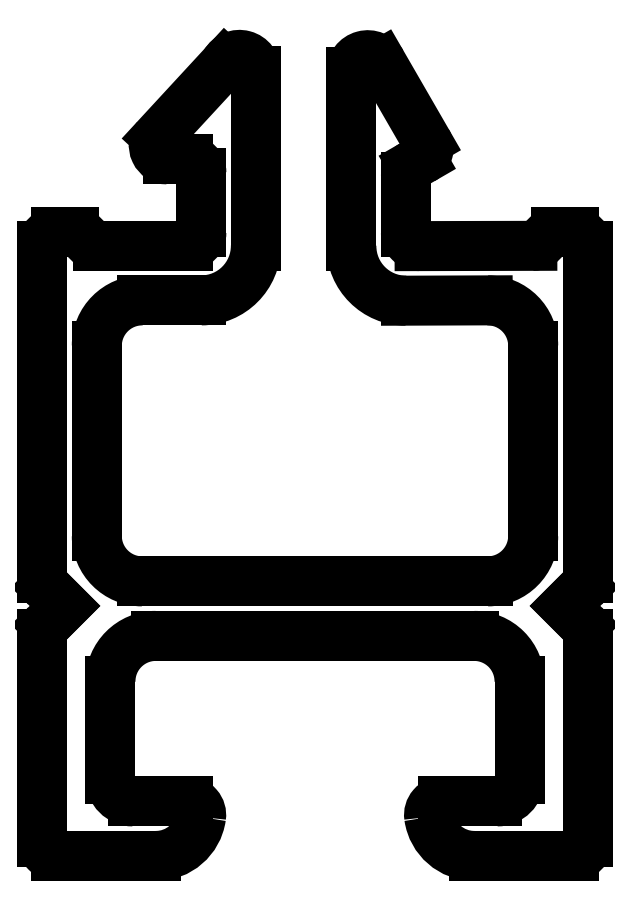
<metadata>
{"format":"dxf","ext":"dxf","renderer":"ezdxf+matplotlib","layout":"modelspace","background":"white","min_lineweight":24,"dpi":150}
</metadata>
<code>
0
SECTION
2
ENTITIES
0
LINE
8
0
10
834.3
20
487.4
30
0
11
834.3
21
491.2
31
0
0
ARC
8
0
10
833.9
20
491.2
30
0
40
0.3612
50
0
51
150
0
ARC
8
0
10
833.1
20
487.4
30
0
40
1.2
50
270
51
0
0
LINE
8
0
10
833.6
20
491.4
30
0
11
832.1
21
489.8
31
0
0
LINE
8
0
10
831.8
20
486.2
30
0
11
833.1
21
486.2
31
0
0
ARC
8
0
10
832.3
20
489.6
30
0
40
0.3
50
140.7
51
270
0
ARC
8
0
10
831.8
20
485.2
30
0
40
1
50
90
51
180
0
LINE
8
0
10
832.3
20
489.3
30
0
11
832.8
21
489.3
31
0
0
LINE
8
0
10
830.8
20
481
30
0
11
830.8
21
485.2
31
0
0
ARC
8
0
10
832.8
20
489
30
0
40
0.3
50
0
51
90
0
ARC
8
0
10
831.8
20
481
30
0
40
1
50
180
51
270
0
LINE
8
0
10
833.1
20
489
30
0
11
833.1
21
487.7
31
0
0
LINE
8
0
10
839.4
20
480
30
0
11
831.8
21
480
31
0
0
ARC
8
0
10
832.8
20
487.7
30
0
40
0.3
50
270
51
0
0
ARC
8
0
10
839.4
20
481
30
0
40
1
50
270
51
0
0
LINE
8
0
10
832.8
20
487.4
30
0
11
830.8
21
487.4
31
0
0
LINE
8
0
10
840.4
20
485.2
30
0
11
840.4
21
481
31
0
0
ARC
8
0
10
830.8
20
487.7
30
0
40
0.3
50
210
51
270
0
ARC
8
0
10
839.4
20
485.2
30
0
40
1
50
0
51
90
0
ARC
8
0
10
830.3
20
487.4
30
0
40
0.3
50
30
51
90
0
LINE
8
0
10
837.6
20
486.2
30
0
11
839.4
21
486.2
31
0
0
LINE
8
0
10
830.3
20
487.7
30
0
11
829.9
21
487.7
31
0
0
ARC
8
0
10
837.6
20
487.4
30
0
40
1.2
50
180
51
270
0
ARC
8
0
10
829.9
20
487.4
30
0
40
0.3
50
90
51
180
0
LINE
8
0
10
836.4
20
491.2
30
0
11
836.4
21
487.4
31
0
0
LINE
8
0
10
829.6
20
487.4
30
0
11
829.6
21
480.1
31
0
0
ARC
8
0
10
836.7
20
491.2
30
0
40
0.3612
50
30
51
180
0
ARC
8
0
10
829.9
20
480.1
30
0
40
0.3
50
180
51
225
0
LINE
8
0
10
838
20
489.7
30
0
11
837
21
491.4
31
0
0
LINE
8
0
10
829.7
20
479.9
30
0
11
830.1
21
479.5
31
0
0
ARC
8
0
10
837.8
20
489.6
30
0
40
0.3
50
300
51
30
0
LINE
8
0
10
830.1
20
479.5
30
0
11
829.7
21
479.1
31
0
0
LINE
8
0
10
837.7
20
489.2
30
0
11
837.9
21
489.3
31
0
0
ARC
8
0
10
829.9
20
478.9
30
0
40
0.3
50
135
51
180
0
ARC
8
0
10
837.9
20
488.9
30
0
40
0.3
50
120
51
180
0
LINE
8
0
10
829.6
20
478.9
30
0
11
829.6
21
474.3
31
0
0
LINE
8
0
10
837.6
20
487.7
30
0
11
837.6
21
488.9
31
0
0
ARC
8
0
10
829.9
20
474.3
30
0
40
0.3
50
180
51
270
0
ARC
8
0
10
837.9
20
487.7
30
0
40
0.3
50
180
51
270.1
0
LINE
8
0
10
829.9
20
474
30
0
11
832.1
21
474
31
0
0
LINE
8
0
10
840.4
20
487.4
30
0
11
837.9
21
487.4
31
0
0
ARC
8
0
10
832.1
20
475
30
0
40
1
50
270
51
351.8
0
ARC
8
0
10
840.4
20
487.7
30
0
40
0.3
50
270.1
51
330.1
0
ARC
8
0
10
832.8
20
474.9
30
0
40
0.3
50
351.8
51
90
0
ARC
8
0
10
840.9
20
487.4
30
0
40
0.3
50
90
51
150.1
0
LINE
8
0
10
832.8
20
475.2
30
0
11
831.6
21
475.2
31
0
0
LINE
8
0
10
841.3
20
487.7
30
0
11
840.9
21
487.7
31
0
0
ARC
8
0
10
831.6
20
475.7
30
0
40
0.5
50
180
51
270
0
ARC
8
0
10
841.3
20
487.4
30
0
40
0.3
50
0
51
90
0
LINE
8
0
10
831.1
20
475.7
30
0
11
831.1
21
477.8
31
0
0
LINE
8
0
10
841.6
20
480.1
30
0
11
841.6
21
487.4
31
0
0
ARC
8
0
10
832.1
20
477.8
30
0
40
1
50
90
51
180
0
ARC
8
0
10
841.3
20
480.1
30
0
40
0.3
50
315
51
0
0
LINE
8
0
10
832.1
20
478.8
30
0
11
839.1
21
478.8
31
0
0
LINE
8
0
10
841.1
20
479.5
30
0
11
841.5
21
479.9
31
0
0
ARC
8
0
10
839.1
20
477.8
30
0
40
1
50
360
51
90
0
LINE
8
0
10
841.5
20
479.1
30
0
11
841.1
21
479.5
31
0
0
LINE
8
0
10
840.1
20
477.8
30
0
11
840.1
21
475.7
31
0
0
ARC
8
0
10
841.3
20
478.9
30
0
40
0.3
50
0
51
45
0
ARC
8
0
10
839.6
20
475.7
30
0
40
0.5
50
270
51
0
0
LINE
8
0
10
841.6
20
474.3
30
0
11
841.6
21
478.9
31
0
0
LINE
8
0
10
839.6
20
475.2
30
0
11
838.4
21
475.2
31
0
0
ARC
8
0
10
841.3
20
474.3
30
0
40
0.3
50
270
51
3.474e-10
0
ARC
8
0
10
838.4
20
474.9
30
0
40
0.3
50
90
51
188.2
0
LINE
8
0
10
839.1
20
474
30
0
11
841.3
21
474
31
0
0
ARC
8
0
10
839.1
20
475
30
0
40
1
50
188.2
51
270
0
ENDSEC
0
EOF

</code>
